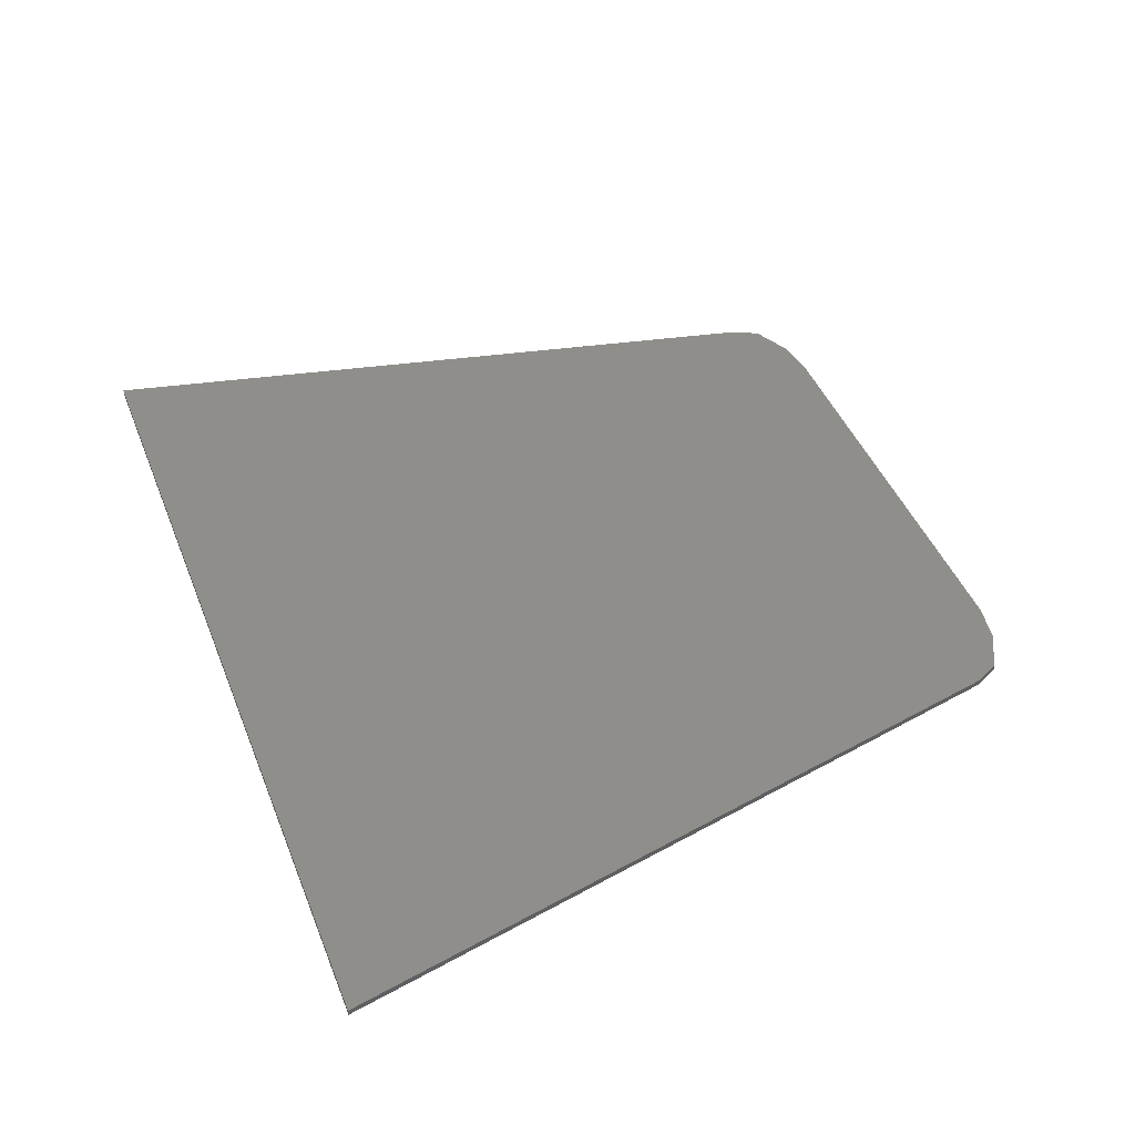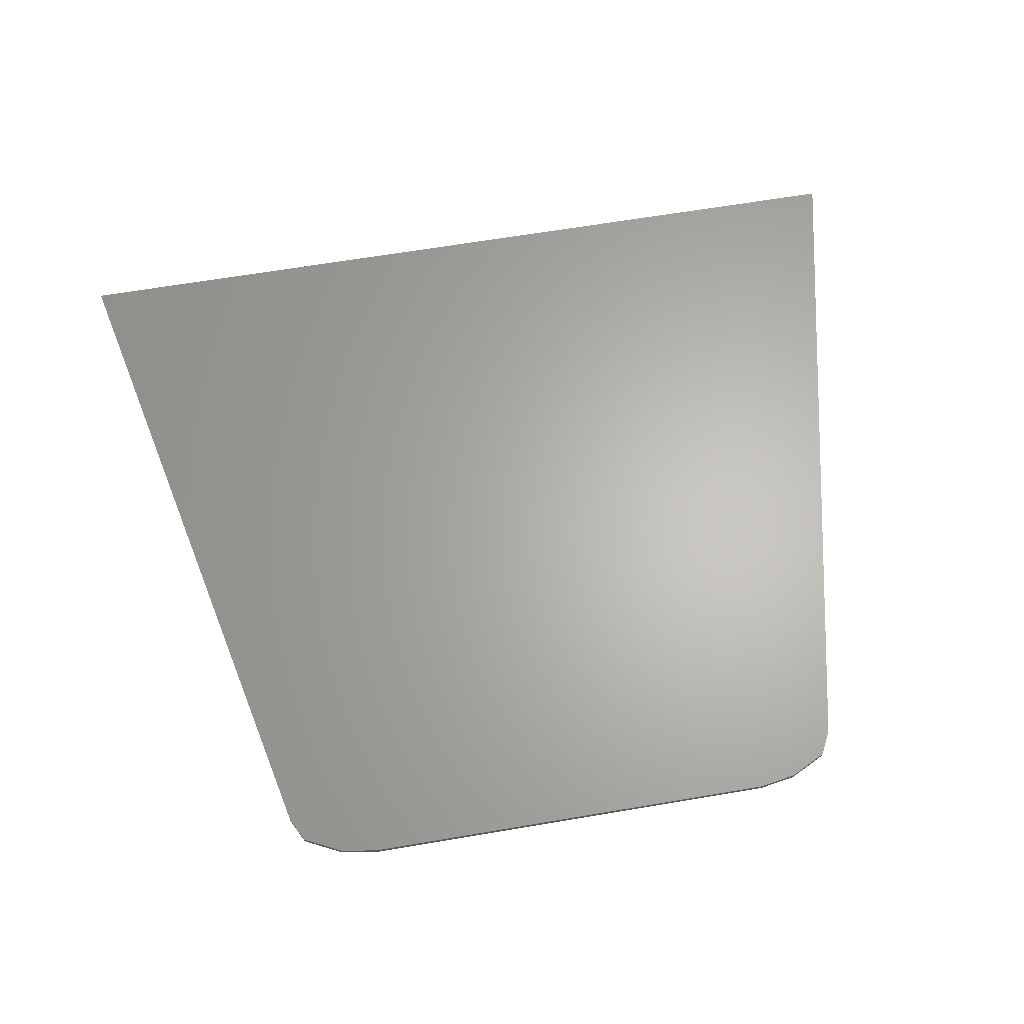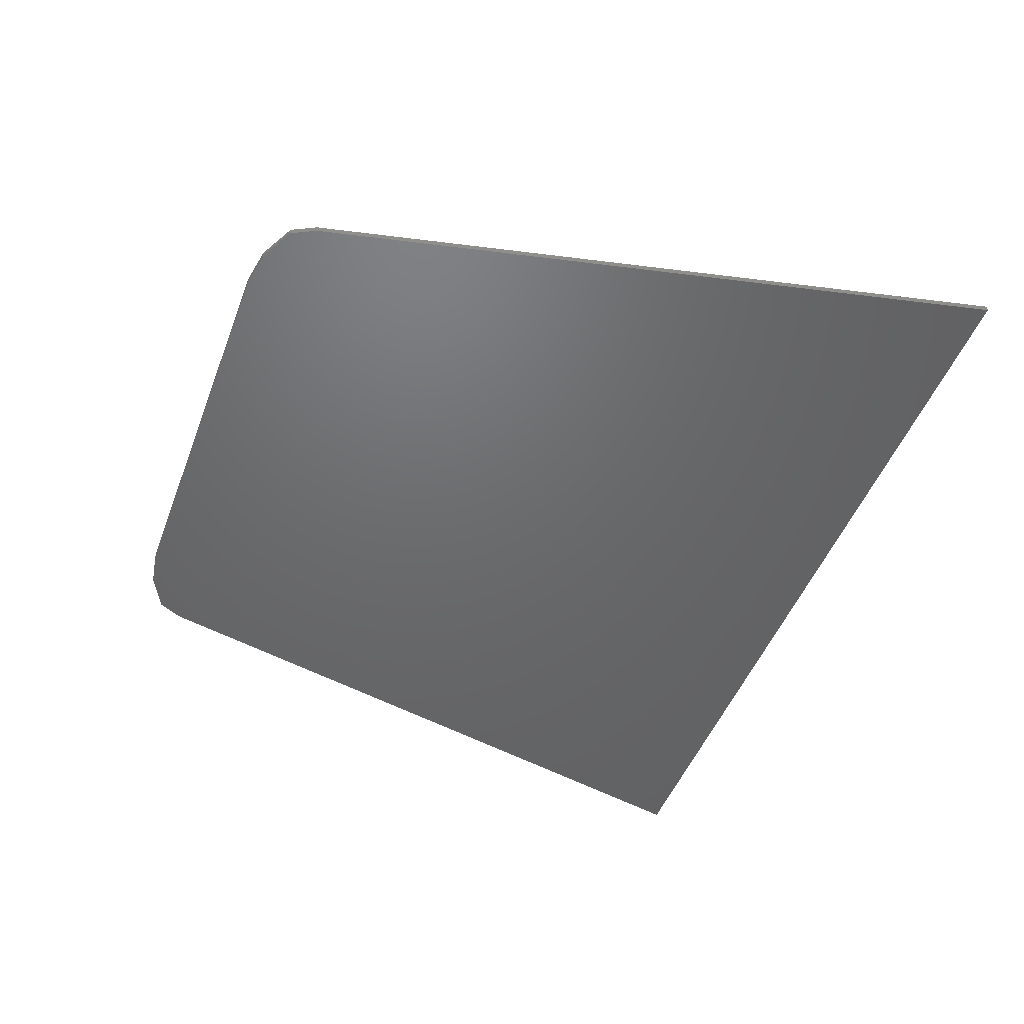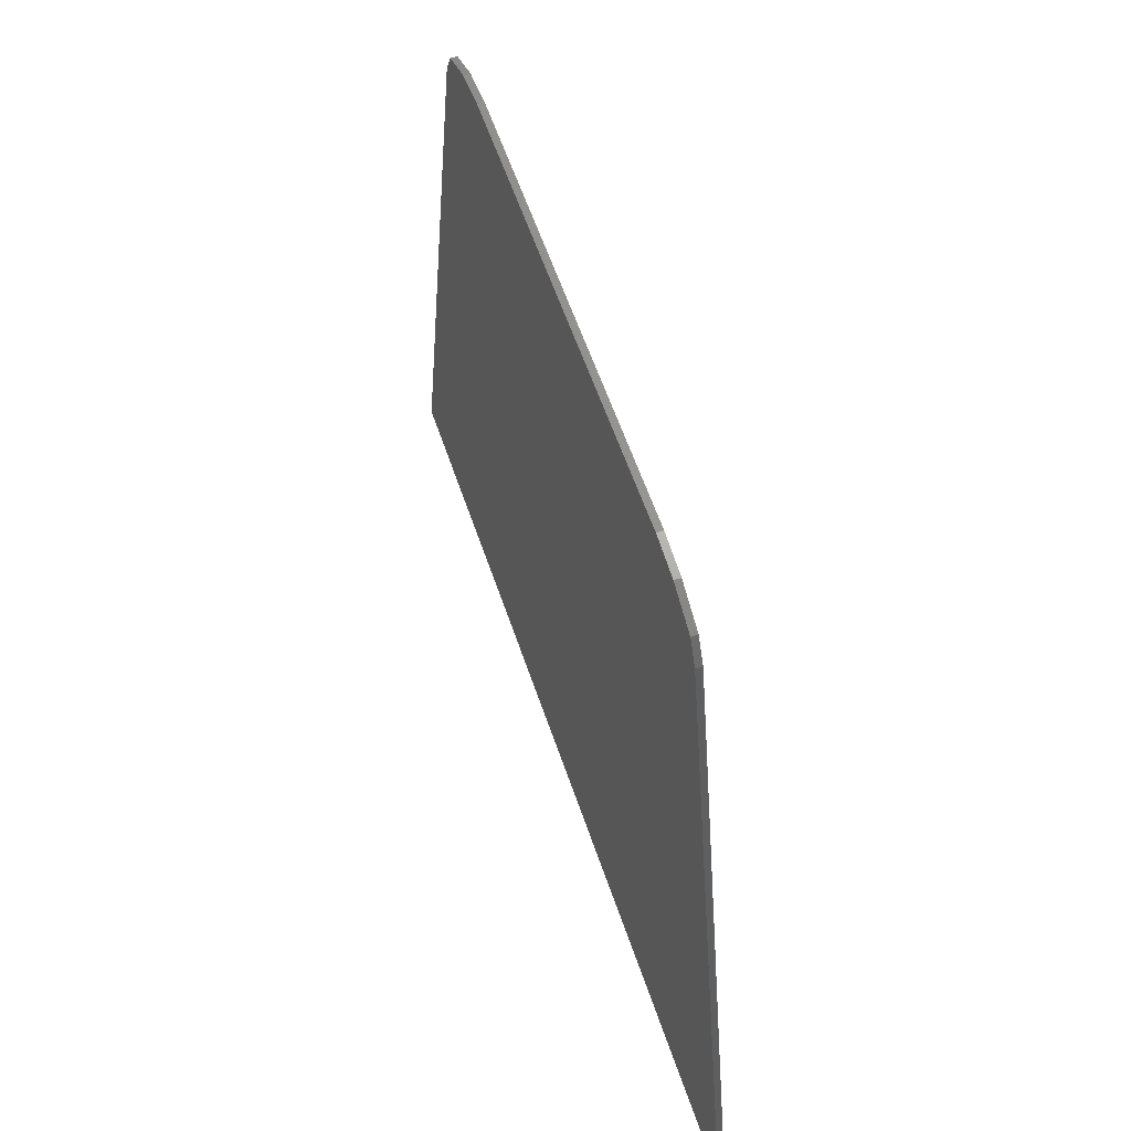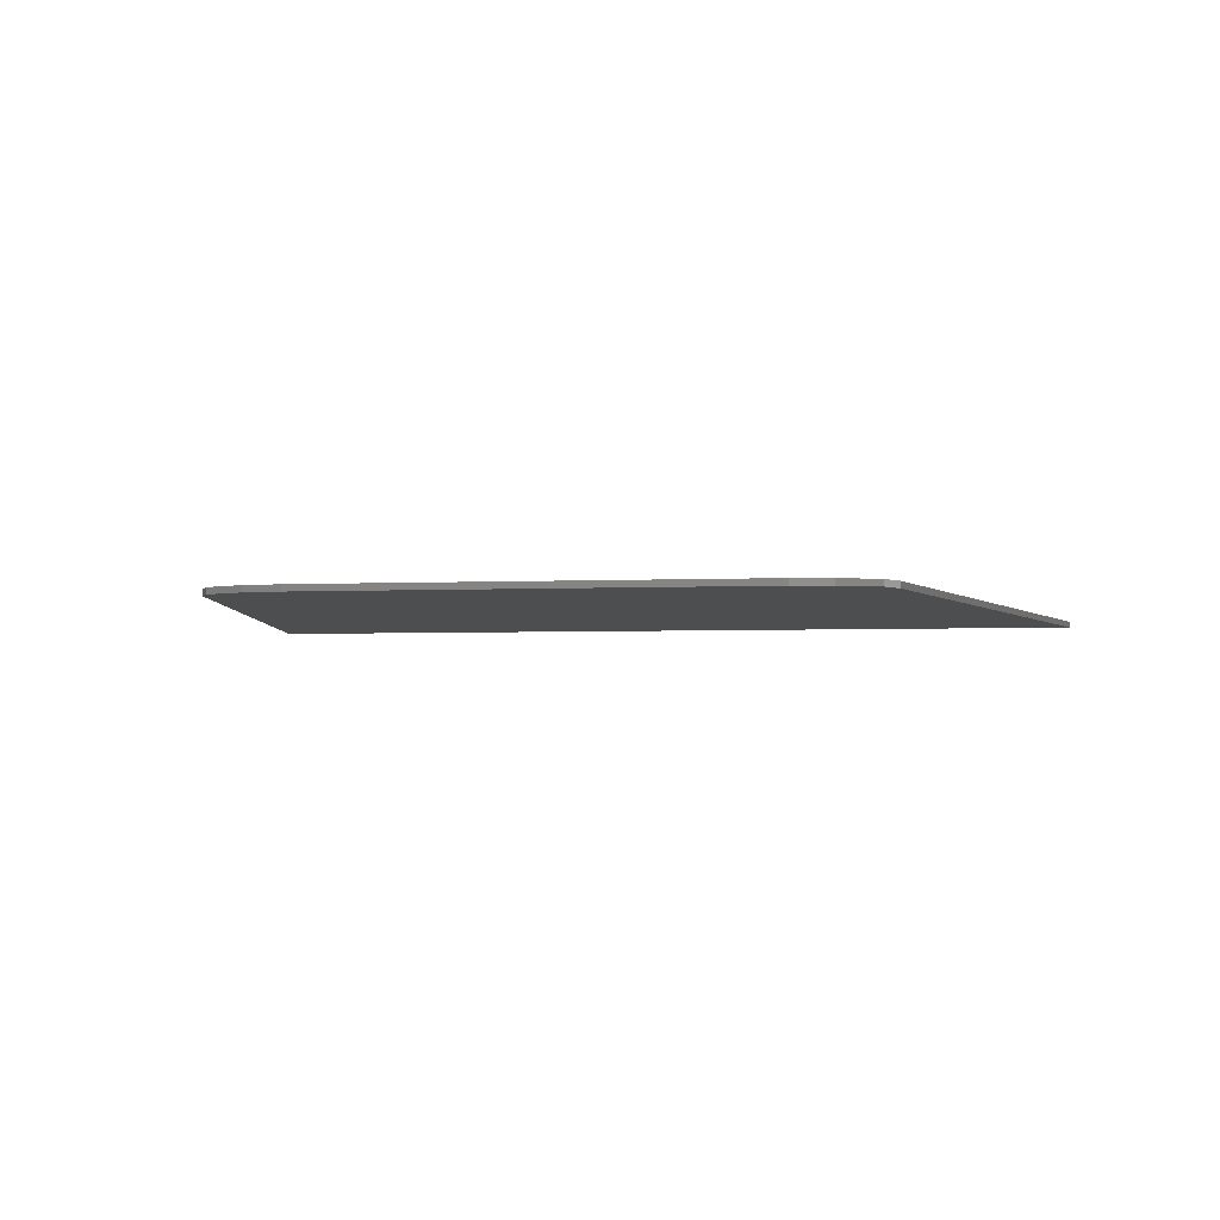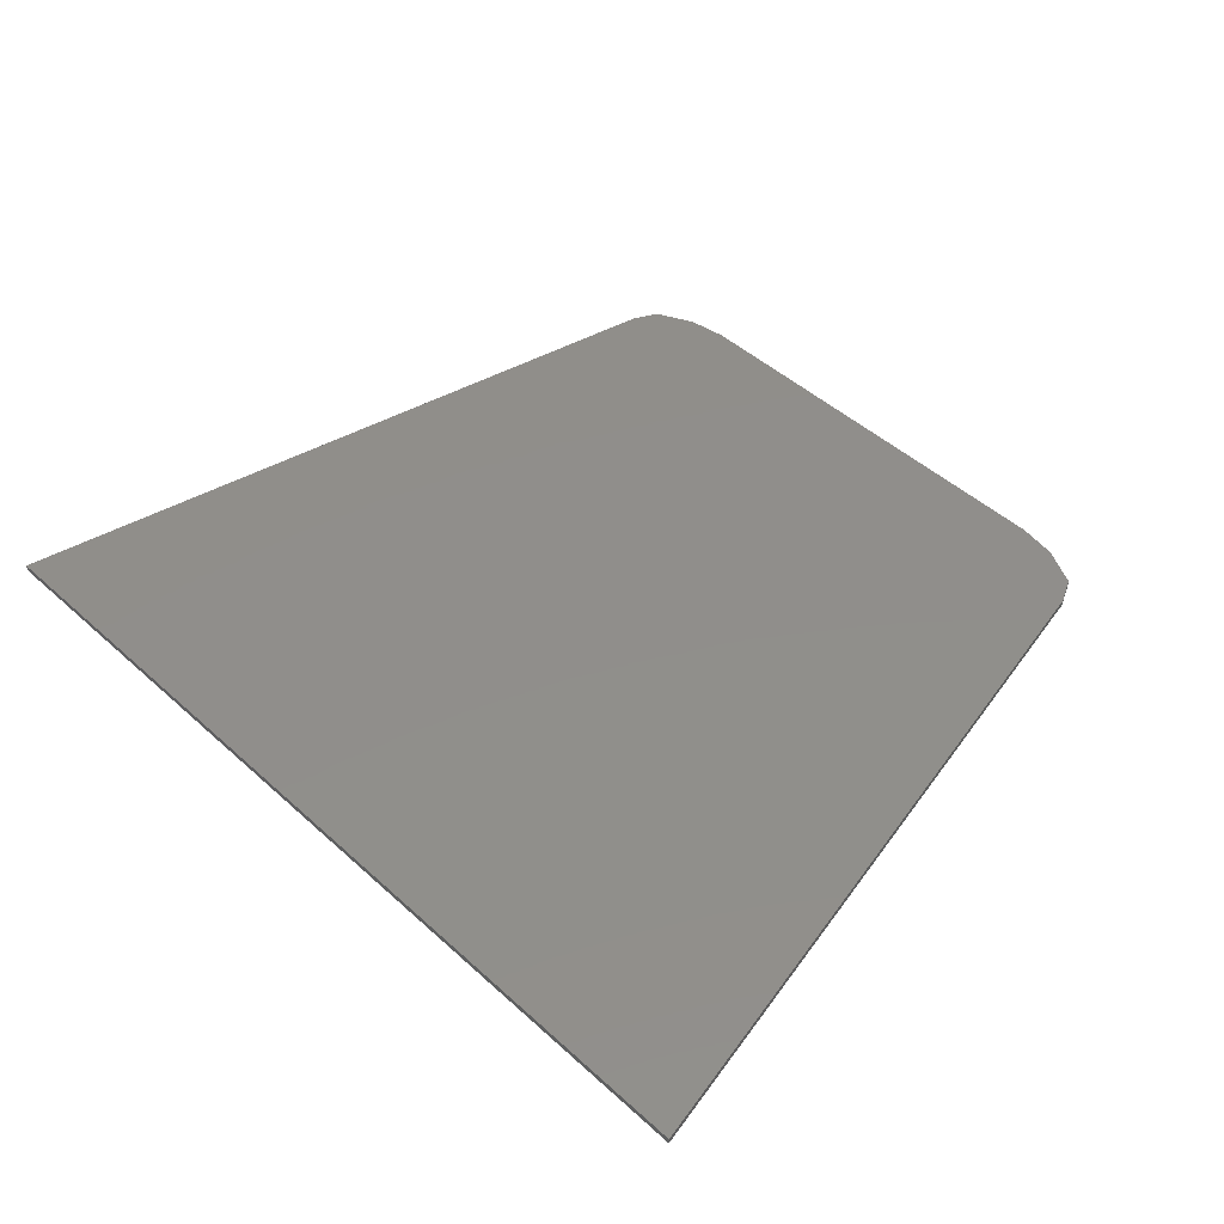
<metadata>
{"format":"stl","ext":"stl","renderer":"f3d","projection":"perspective","resolution":1024,"background":"white","views":[{"elev":44.4,"azim":-110.8,"up":"+Y"},{"elev":64.5,"azim":-9.7,"up":"+Y"},{"elev":-47.9,"azim":69.8,"up":"+Y"},{"elev":58.5,"azim":-108.5,"up":"+Z"},{"elev":-3.2,"azim":10.1,"up":"+Y"},{"elev":46.9,"azim":-134.3,"up":"+Y"}]}
</metadata>
<code>
# stl→obj: 153 verts, 302 faces
v 3.4 0 6
v 4 0 5.9
v -4 0 5.9
v -3.4 0 6
v 4.6 0 5.6
v -4.6 0 5.6
v 4.8 0 5.2
v -4.8 0 5.2
v 7.2 0 -6
v -7.2 0 -6
v -3.4 -0.1 6
v 3.4 -0.1 6
v -4 -0.1 5.9
v 4 -0.1 5.9
v -4.6 -0.1 5.6
v 4.6 -0.1 5.6
v -4.8 -0.1 5.2
v 4.8 -0.1 5.2
v -7.2 -0.1 -6
v 7.2 -0.1 -6
v -0.3524 -0.1 3.635
v -0.282 -0.1 3.804
v -1.198 -0.1 3.987
v -1.2 -0.1 3.805
v 0.3648 -0.1 3.157
v 0.4912 -0.1 3.284
v 0.844 -0.1 2.44
v 1.011 -0.1 2.508
v 0.9112 -0.1 2.104
v 1.075 -0.1 2.177
v 0.844 -0.1 0.7504
v 1.011 -0.1 0.68
v 1.165 -0.1 1.462
v 0.9684 -0.1 1.374
v 0.4928 -0.1 -0.0948
v 0.3652 -0.1 0.0304
v -0.2828 -0.1 -0.6136
v -0.3508 -0.1 -0.448
v -1.2 -0.1 -0.7956
v -1.197 -0.1 -0.618
v -2.042 -0.1 -0.4476
v -2.114 -0.1 -0.6152
v -2.683 -0.1 -0.0188
v -2.897 -0.1 -0.0868
v -3.306 -0.1 0.5248
v -3.129 -0.1 0.5818
v -3.236 -0.1 0.75
v -3.409 -0.1 0.6804
v -3.411 -0.1 1.598
v -3.471 -0.1 0.9944
v -3.242 -0.1 2.442
v -3.408 -0.1 2.512
v -3.589 -0.1 1.594
v -2.76 -0.1 3.156
v -2.889 -0.1 3.286
v -2.044 -0.1 3.637
v -2.114 -0.1 3.802
v 4.564 -0.1 3.375
v 4.709 -0.1 3.39
v 4.686 -0.1 3.612
v 4.56 -0.1 3.543
v 4.481 -0.1 3.255
v 4.656 -0.1 3.205
v 4.56 -0.1 3.104
v 4.38 -0.1 3.151
v 4.208 -0.1 2.828
v 4.128 -0.1 2.952
v 3.977 -0.1 2.432
v 3.862 -0.1 2.653
v 3.848 -0.1 1.988
v 3.717 -0.1 2.114
v 3.378 -0.1 1.739
v 3.394 -0.1 1.94
v 2.977 -0.1 2.323
v 2.904 -0.1 2.128
v 2.604 -0.1 2.125
v 2.538 -0.1 2.251
v -1.659 -0.1 0.3064
v 0.2804 -0.1 1.068
v 0.2308 -0.1 1.189
v -1.696 -0.1 0.442
v -3.752 -0.1 -0.2412
v -2.972 -0.1 0.0292
v -3.78 -0.1 -0.1304
v -4.104 -0.1 -0.2632
v -4.12 -0.1 -0.1548
v -4.471 -0.1 -0.112
v -4.466 -0.1 -0.218
v -4.577 -0.1 -0.1396
v -4.662 -0.1 0.2916
v -4.749 -0.1 0.2588
v -4.72 -0.1 0.4128
v -4.817 -0.1 0.4076
v -4.781 -0.1 0.5124
v -4.868 -0.1 0.5064
v -4.72 -0.1 0.6828
v -4.864 -0.1 0.644
v -4.813 -0.1 0.7408
v -4.209 -0.1 1.193
v -4.214 -0.1 1.052
v -3.562 -0.1 1.459
v -3.872 -0.1 0.7656
v -3.494 -0.1 1.112
v -3.94 -0.1 0.854
v -4.21 -0.1 0.5236
v -4.283 -0.1 0.6092
v -4.253 -0.1 0.4548
v -4.375 -0.1 0.4892
v -4.214 -0.1 0.3876
v -4.352 -0.1 0.388
v -4.357 -0.1 0.2656
v -4.212 -0.1 0.2684
v -4 -0.1 0.2608
v -4.018 -0.1 0.3952
v -3.691 -0.1 0.2804
v -3.712 -0.1 0.42
v -3.218 -0.1 0.394
v -1.864 -0.1 0.9908
v -1.816 -0.1 0.848
v 0.0244 -0.1 1.713
v 0.074 -0.1 1.586
v 2.336 -0.1 2.627
v 2.645 -0.1 2.953
v 2.456 -0.1 2.984
v 2.27 -0.1 2.755
v 2.572 -0.1 3.518
v 2.405 -0.1 3.603
v 2.879 -0.1 3.684
v 2.875 -0.1 3.85
v 3.426 -0.1 3.484
v 3.311 -0.1 3.704
v 3.819 -0.1 3.538
v 3.766 -0.1 3.675
v 4.128 -0.1 3.633
v 4.198 -0.1 3.798
v 4.267 -0.1 3.661
v 4.336 -0.1 3.812
v 4.421 -0.1 3.647
v 4.516 -0.1 3.761
v 2.366 -0.1 2.173
v 2.178 -0.1 2.551
v 2.121 -0.1 2.68
v 2.423 -0.1 2.062
v 1.95 -0.1 1.971
v 2.119 -0.1 2.053
v 1.934 -0.1 2.433
v 1.77 -0.1 2.354
v 1.366 -0.1 1.687
v 1.541 -0.1 1.772
v 1.368 -0.1 2.159
v 1.204 -0.1 2.08
v 1.422 -0.1 1.576
v 1.147 -0.1 2.211
f 1 2 3
f 3 4 1
f 2 5 6
f 6 3 2
f 5 7 8
f 8 6 5
f 7 9 10
f 10 8 7
f 1 4 11
f 11 12 1
f 4 3 13
f 13 11 4
f 12 14 2
f 2 1 12
f 3 6 15
f 15 13 3
f 14 16 5
f 5 2 14
f 6 8 17
f 17 15 6
f 16 18 7
f 7 5 16
f 19 17 8
f 8 10 19
f 9 7 18
f 18 20 9
f 10 9 20
f 20 19 10
f 21 22 23
f 23 24 21
f 25 26 22
f 22 21 25
f 27 28 26
f 26 25 27
f 29 30 28
f 28 27 29
f 31 32 33
f 33 34 31
f 35 32 31
f 31 36 35
f 37 35 36
f 36 38 37
f 39 37 38
f 38 40 39
f 39 40 41
f 41 42 39
f 42 41 43
f 43 44 42
f 45 46 47
f 47 48 45
f 48 47 49
f 49 50 48
f 49 51 52
f 52 53 49
f 51 54 55
f 55 52 51
f 54 56 57
f 57 55 54
f 56 24 23
f 23 57 56
f 58 59 60
f 60 61 58
f 62 63 59
f 59 58 62
f 64 63 62
f 62 65 64
f 66 64 65
f 65 67 66
f 68 66 67
f 67 69 68
f 70 68 69
f 69 71 70
f 72 70 71
f 71 73 72
f 72 73 74
f 74 75 72
f 76 75 74
f 74 77 76
f 78 79 80
f 80 81 78
f 82 44 83
f 83 84 82
f 85 82 84
f 84 86 85
f 85 86 87
f 87 88 85
f 89 88 87
f 87 90 89
f 91 89 90
f 90 92 91
f 93 91 92
f 92 94 93
f 94 95 93
f 95 94 96
f 96 97 95
f 98 97 96
f 96 99 98
f 99 96 100
f 100 53 99
f 53 100 101
f 101 49 53
f 102 50 103
f 103 104 102
f 105 102 104
f 104 106 105
f 107 105 106
f 106 108 107
f 109 107 108
f 108 110 109
f 111 112 109
f 109 110 111
f 112 113 114
f 114 109 112
f 113 115 116
f 116 114 113
f 115 117 45
f 45 116 115
f 118 117 119
f 119 120 118
f 120 119 121
f 121 29 120
f 122 123 124
f 124 125 122
f 123 126 127
f 127 124 123
f 126 128 129
f 129 127 126
f 130 131 129
f 129 128 130
f 132 133 131
f 131 130 132
f 132 134 135
f 135 133 132
f 134 136 137
f 137 135 134
f 138 139 137
f 137 136 138
f 61 60 139
f 139 138 61
f 140 77 122
f 122 141 140
f 141 122 125
f 125 142 141
f 143 76 77
f 77 140 143
f 144 145 146
f 146 147 144
f 148 149 150
f 150 151 148
f 111 110 92
f 92 90 111
f 47 46 118
f 118 51 47
f 51 49 47
f 51 118 56
f 56 54 51
f 118 120 24
f 24 56 118
f 25 21 24
f 24 120 25
f 29 27 25
f 25 120 29
f 36 31 34
f 34 79 36
f 38 36 79
f 79 40 38
f 41 40 79
f 79 78 41
f 78 43 41
f 58 61 138
f 138 62 58
f 62 138 136
f 136 65 62
f 65 136 134
f 134 67 65
f 67 134 132
f 132 69 67
f 69 132 130
f 130 74 69
f 123 74 130
f 130 128 123
f 128 126 123
f 73 71 69
f 69 74 73
f 77 74 123
f 123 122 77
f 145 140 141
f 141 146 145
f 149 144 147
f 147 150 149
f 80 148 151
f 151 121 80
f 81 80 121
f 121 119 81
f 83 81 119
f 119 117 83
f 84 83 117
f 117 115 84
f 86 84 115
f 115 113 86
f 87 86 113
f 113 112 87
f 112 111 87
f 90 87 111
f 110 108 94
f 94 92 110
f 108 106 96
f 96 94 108
f 106 104 100
f 100 96 106
f 104 103 101
f 101 100 104
f 49 101 103
f 49 103 50
f 118 46 117
f 46 45 117
f 83 44 43
f 43 81 83
f 81 43 78
f 80 79 34
f 34 148 80
f 148 34 33
f 148 33 152
f 152 149 148
f 144 149 152
f 152 143 144
f 140 145 143
f 143 145 144
f 142 146 141
f 147 146 142
f 142 153 147
f 153 30 151
f 151 150 153
f 147 153 150
f 151 30 29
f 29 121 151
f 23 12 11
f 11 57 23
f 57 11 13
f 13 55 57
f 55 13 15
f 15 52 55
f 52 15 17
f 17 53 52
f 17 99 53
f 17 98 99
f 17 97 98
f 97 17 19
f 19 95 97
f 93 95 19
f 19 91 93
f 91 19 89
f 89 19 88
f 88 19 85
f 82 85 19
f 44 82 19
f 19 42 44
f 39 42 19
f 19 20 39
f 37 39 20
f 35 37 20
f 32 35 20
f 33 32 20
f 20 152 33
f 143 152 20
f 20 76 143
f 75 76 20
f 20 72 75
f 70 72 20
f 68 70 20
f 20 66 68
f 64 66 20
f 63 64 20
f 59 63 20
f 59 20 18
f 18 60 59
f 139 60 18
f 18 16 139
f 16 137 139
f 16 135 137
f 133 135 16
f 16 14 133
f 131 133 14
f 14 129 131
f 129 14 12
f 12 127 129
f 127 12 26
f 26 28 127
f 124 127 28
f 28 142 124
f 124 142 125
f 142 28 153
f 28 30 153
f 12 22 26
f 12 23 22
f 48 50 102
f 102 116 48
f 48 116 45
f 114 116 102
f 102 105 114
f 109 114 105
f 105 107 109

</code>
